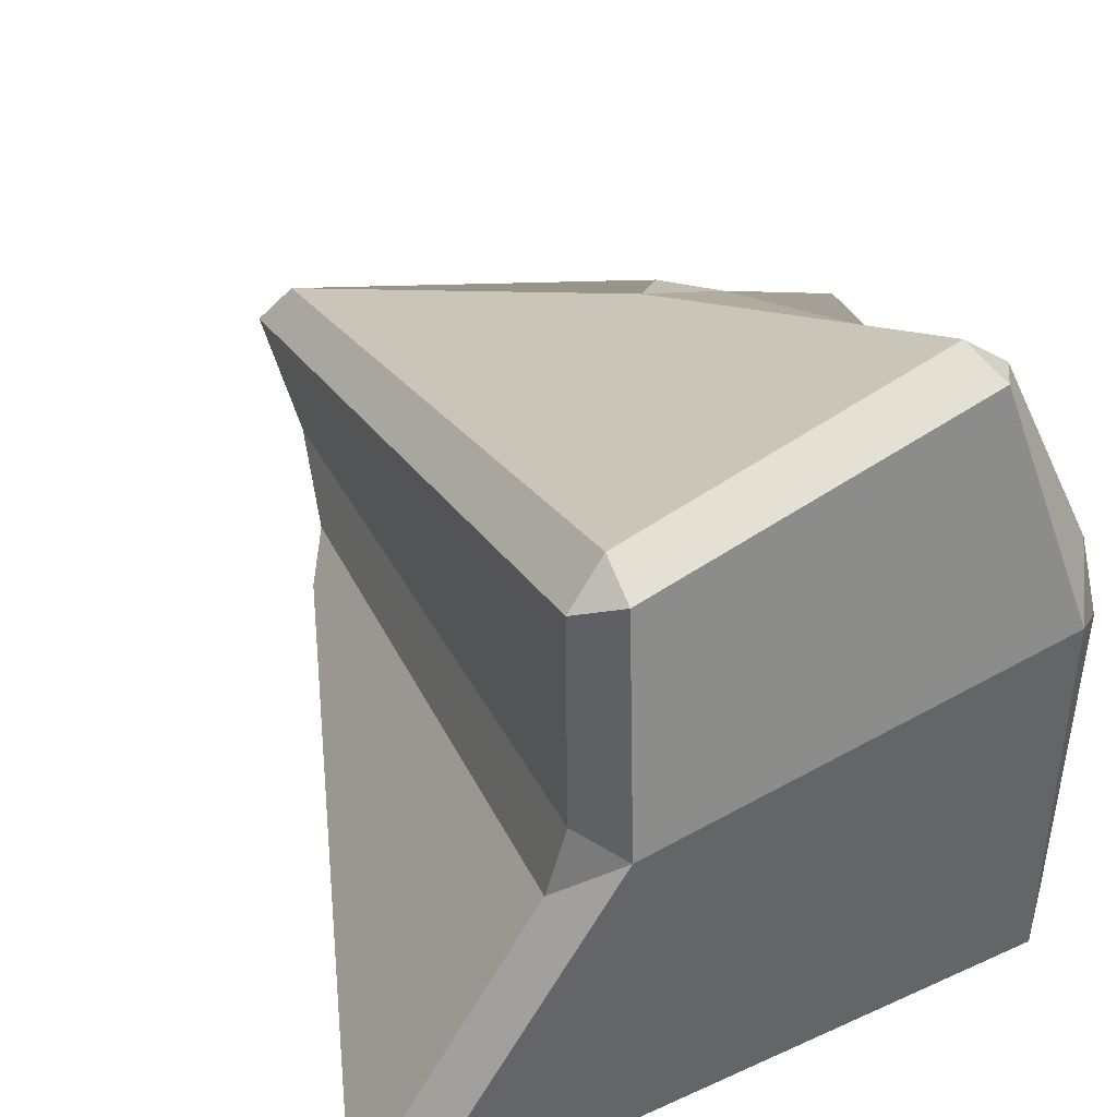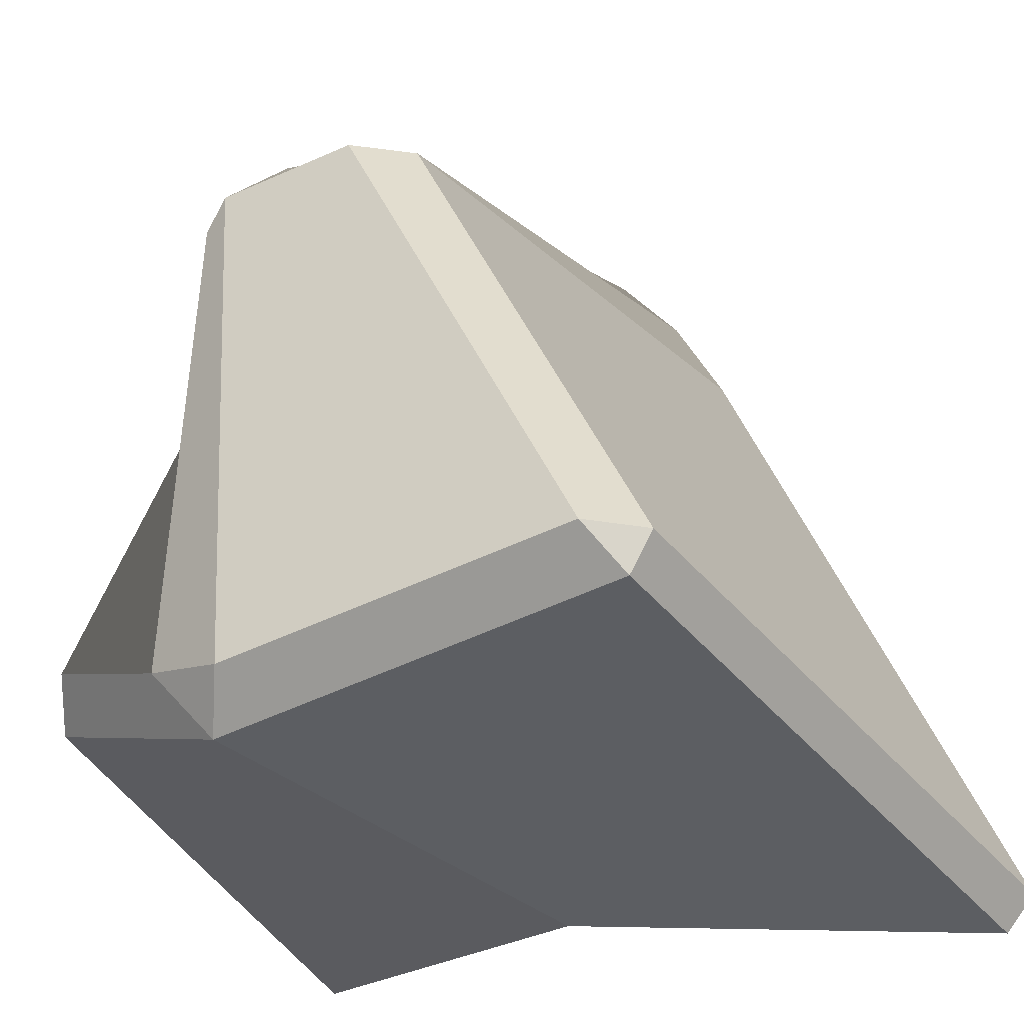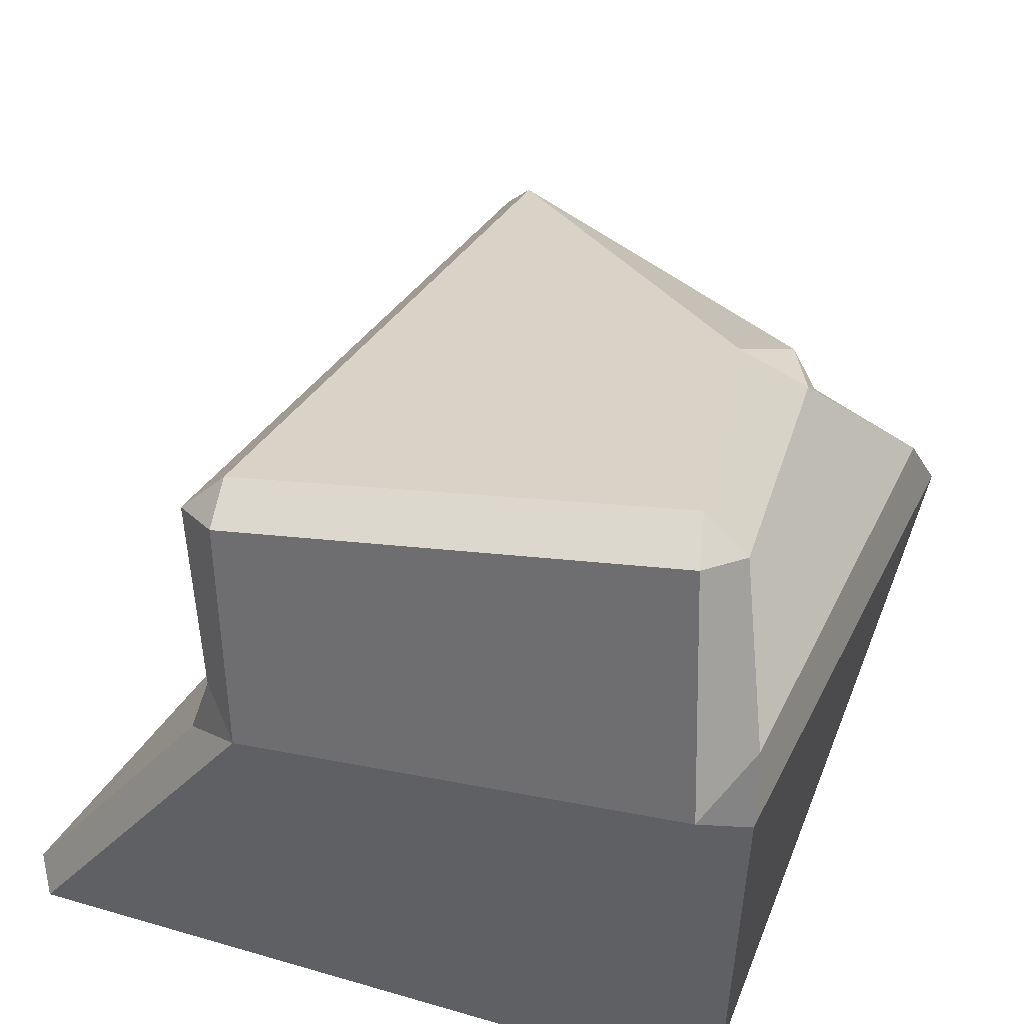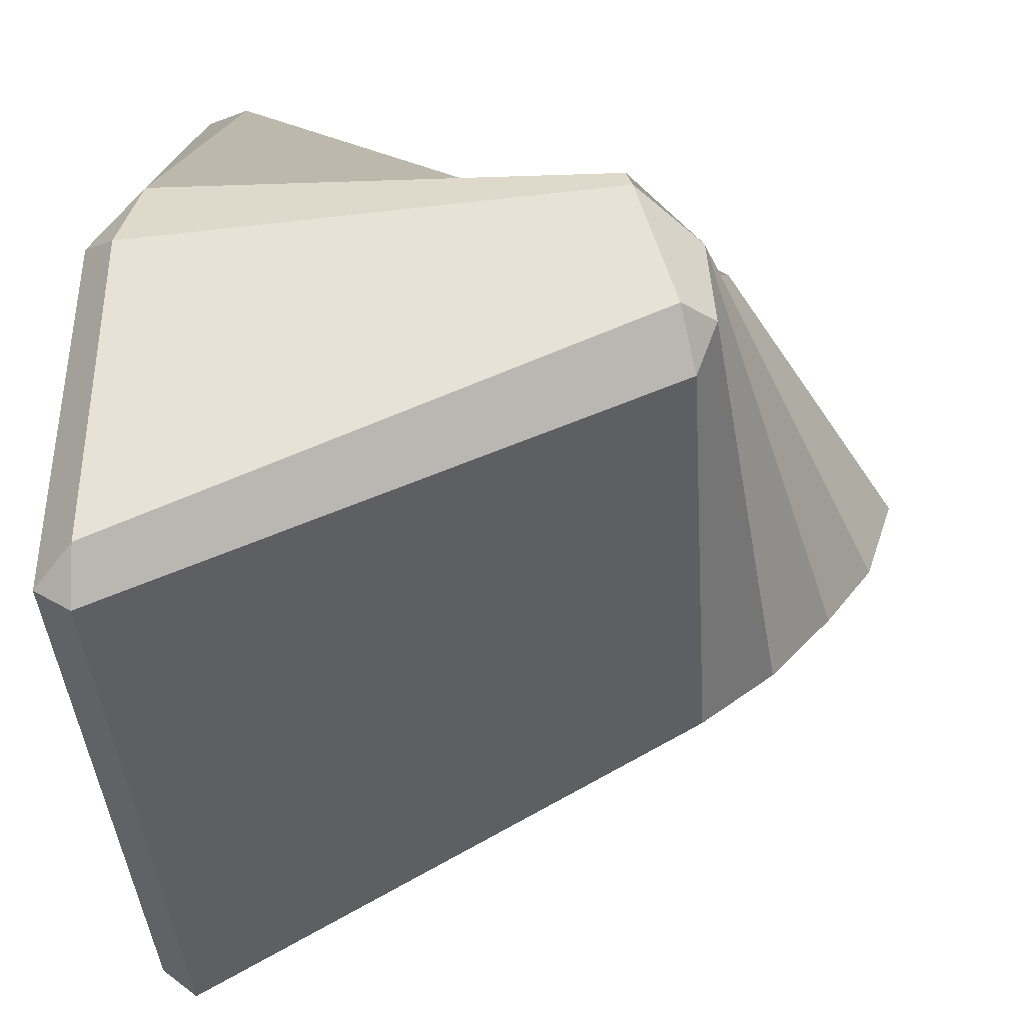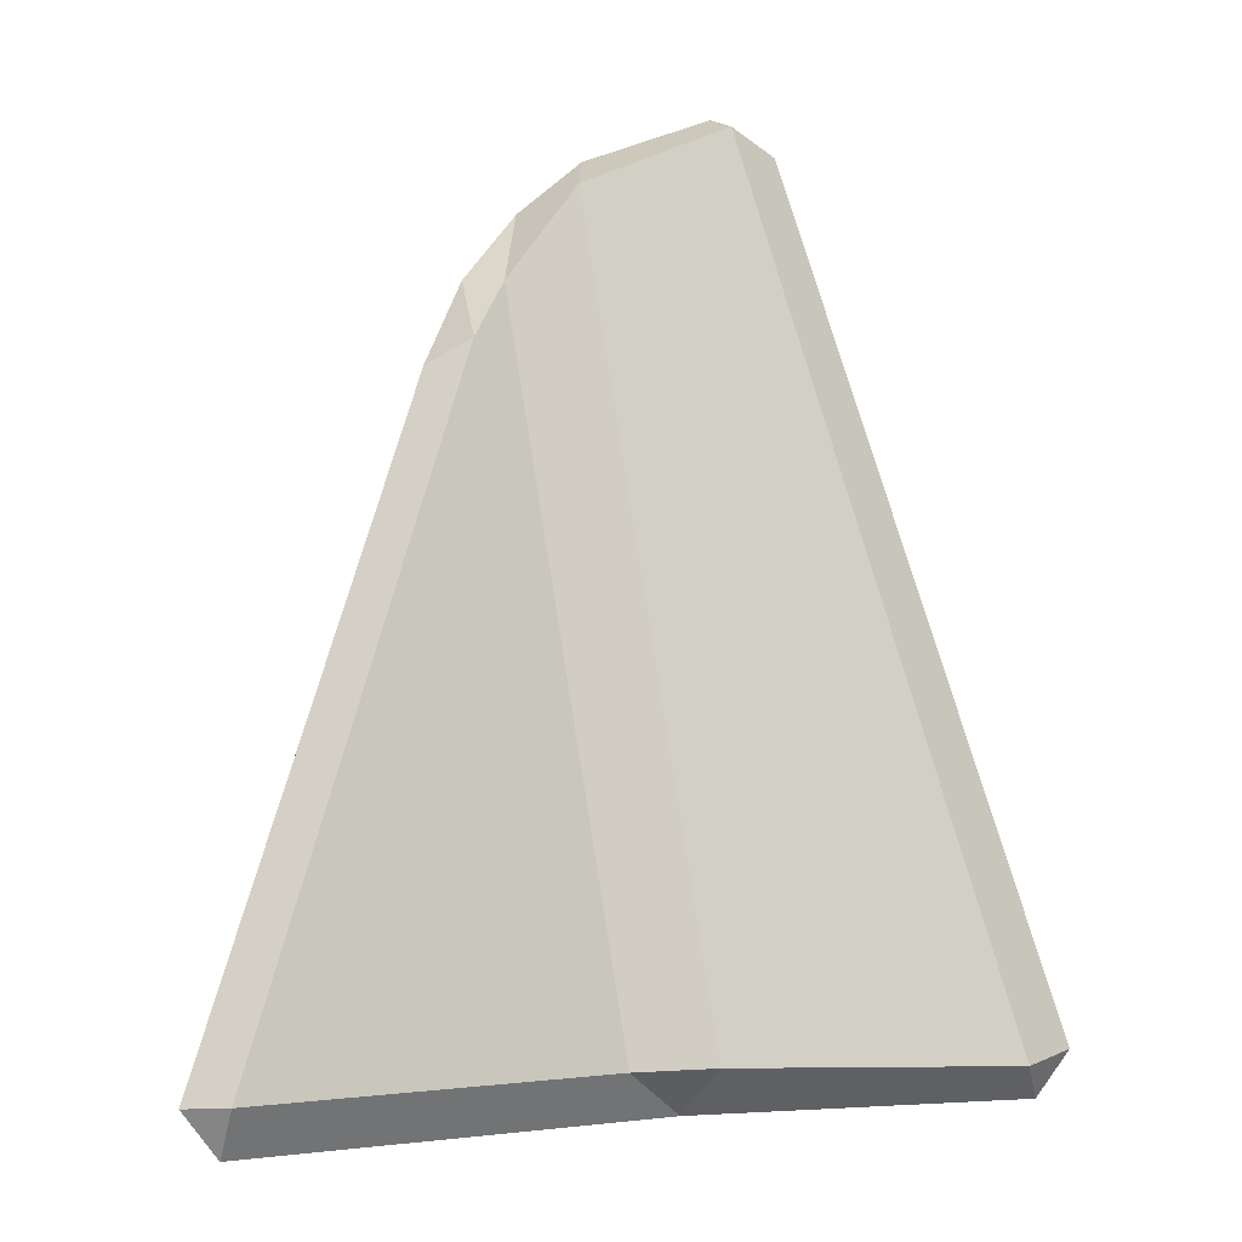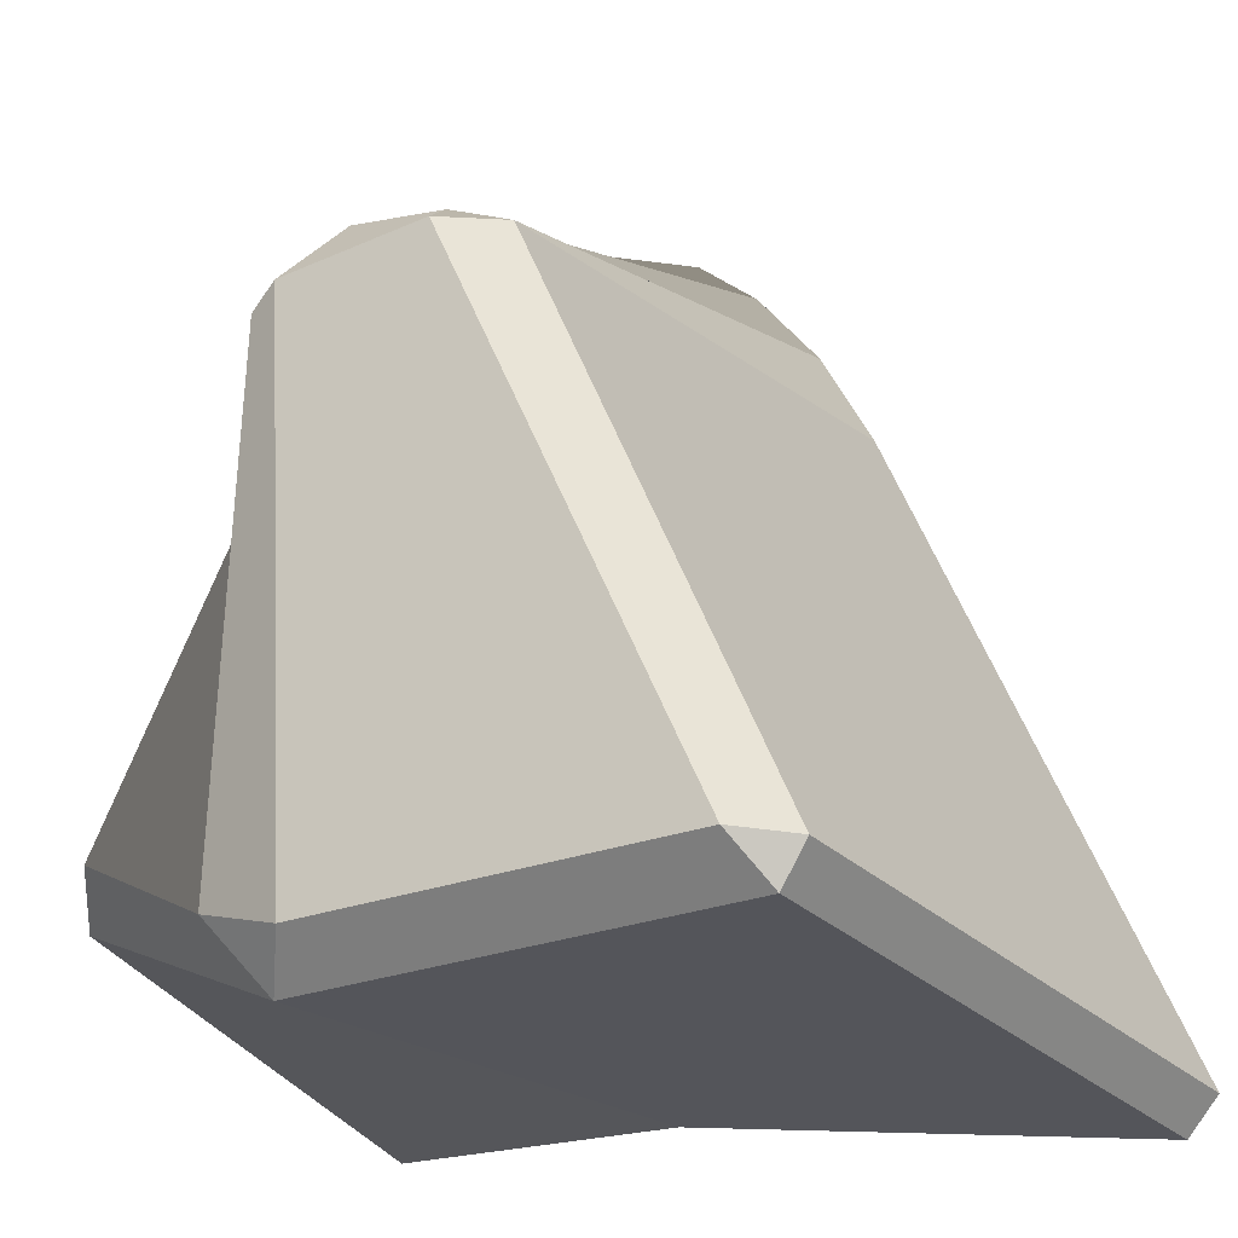
<metadata>
{"format":"obj","ext":"obj","renderer":"f3d","projection":"perspective","resolution":1024,"background":"white","views":[{"elev":41.9,"azim":-28.6,"up":"+Z"},{"elev":-38.5,"azim":123.9,"up":"+Y"},{"elev":46.6,"azim":18.3,"up":"+Z"},{"elev":-38.9,"azim":93.2,"up":"+Z"},{"elev":-3.6,"azim":-95.2,"up":"+Y"},{"elev":-25.6,"azim":122.1,"up":"+Y"}]}
</metadata>
<code>
o Cube
v -0.2336 -0.03321 0.6861
v -0.2347 0.06483 0.756
v -0.3361 0.03936 0.6519
v -0.1976 1.919 0.08575
v -0.1214 1.872 0.1849
v -0.1038 1.952 0.05379
v -0.8938 0.02229 -0.8781
v -0.8503 0.01733 -0.9713
v -0.8302 -0.07659 -0.9
v -0.1488 1.605 -0.4557
v -0.2437 1.417 -0.5348
v -0.2876 1.469 -0.4368
v 0.8938 0.2898 0.6491
v 0.7812 0.3123 0.7365
v 0.8106 0.1776 0.6954
v 0.7354 1.511 0.1435
v 0.6137 1.378 0.2269
v 0.8161 1.314 0.2063
v 0.9006 -0.07848 -0.9
v 0.9019 0.01312 -0.9599
v 1.002 0.0215 -0.847
v 0.9627 1.463 -0.2259
v 1.07 1.375 -0.263
v 0.9316 1.407 -0.3654
v -0.3308 0.03889 0.04419
v -0.3876 0.03636 -0.1392
v -0.2297 -0.06196 -0.02429
v -0.2018 1.597 -0.3726
v -0.1474 1.808 -0.2191
v -0.04638 1.872 -0.2061
v -0.07004 1.756 -0.3423
v 1.016 0.02029 0.06716
v 1 0.08021 0.262
v 0.9006 -0.07714 0.1555
v 1.112 1.262 0.1277
v 1.169 1.277 0.02706
v 1.043 1.441 -0.05217
v 0.8115 1.454 0.07219
f 22 10 31 37
f 9 19 34 27
f 21 23 36 32
f 27 34 15 1
f 38 30 6 16
f 8 11 24 20
f 33 35 18 13
f 26 28 12 7
f 14 17 5 2
f 1 2 3
f 4 5 6
f 7 8 9
f 10 11 12
f 13 14 15
f 16 17 18
f 19 20 21
f 22 23 24
f 25 26 27
f 28 29 30 31
f 32 33 34
f 35 36 37 38
f 27 1 3 25
f 2 5 4 3
f 31 10 12 28
f 11 8 7 12
f 19 9 8 20
f 10 22 24 11
f 23 21 20 24
f 34 19 21 32
f 38 16 18 35
f 17 14 13 18
f 1 15 14 2
f 16 6 5 17
f 9 27 26 7
f 6 30 29 4
f 15 34 33 13
f 22 37 36 23
f 30 38 37 31
f 35 33 32 36
f 28 26 25 29
f 3 4 29 25

</code>
